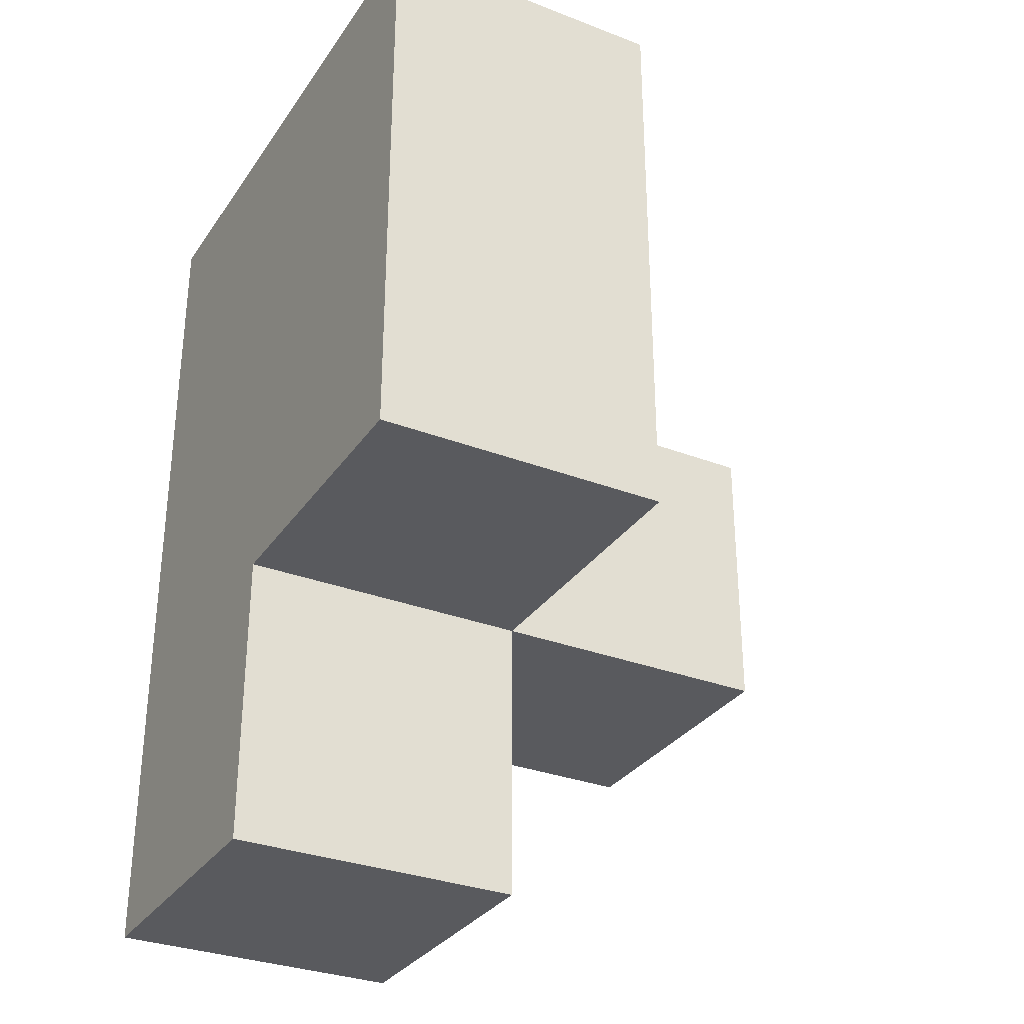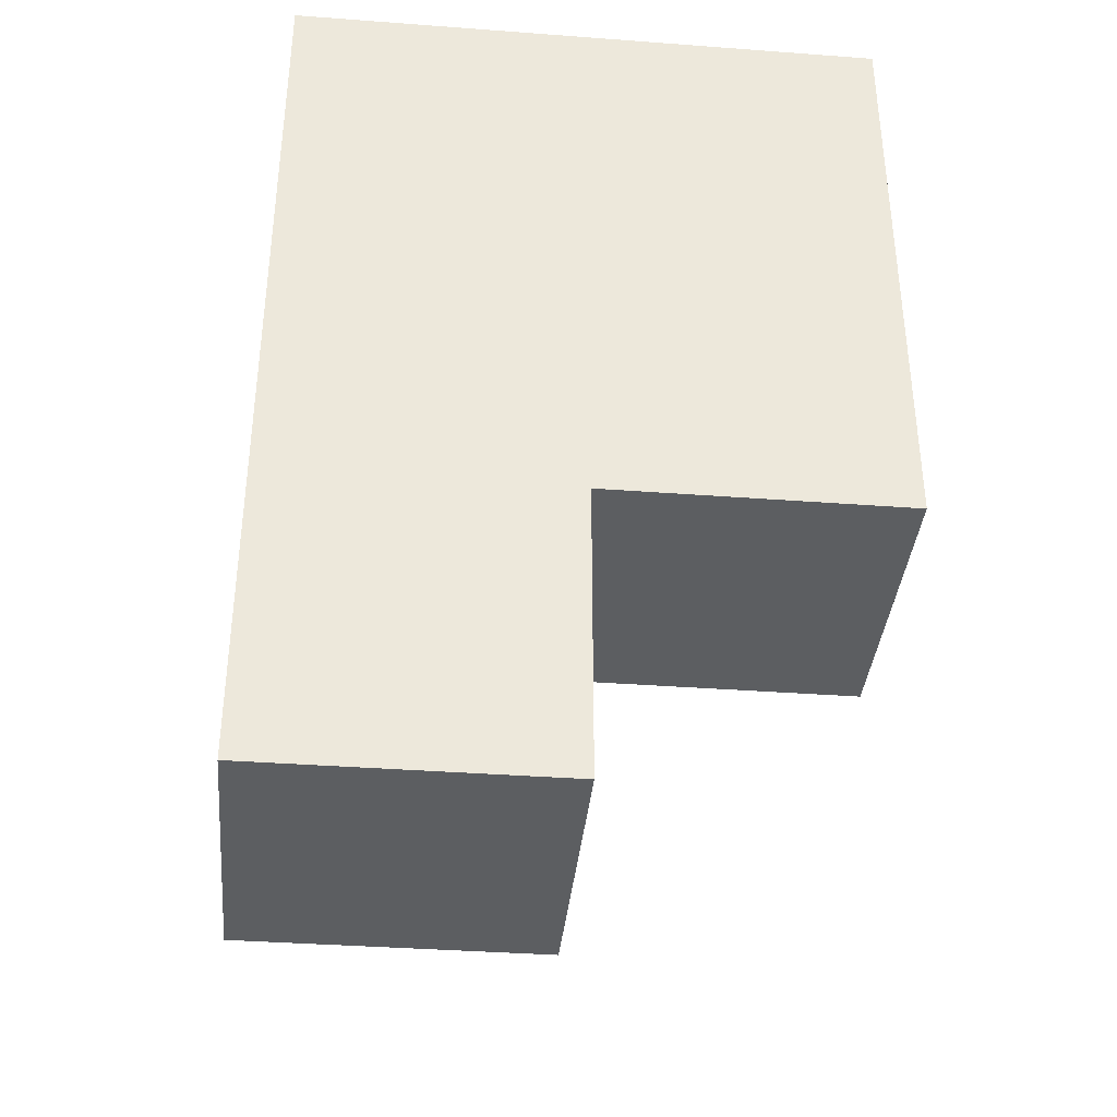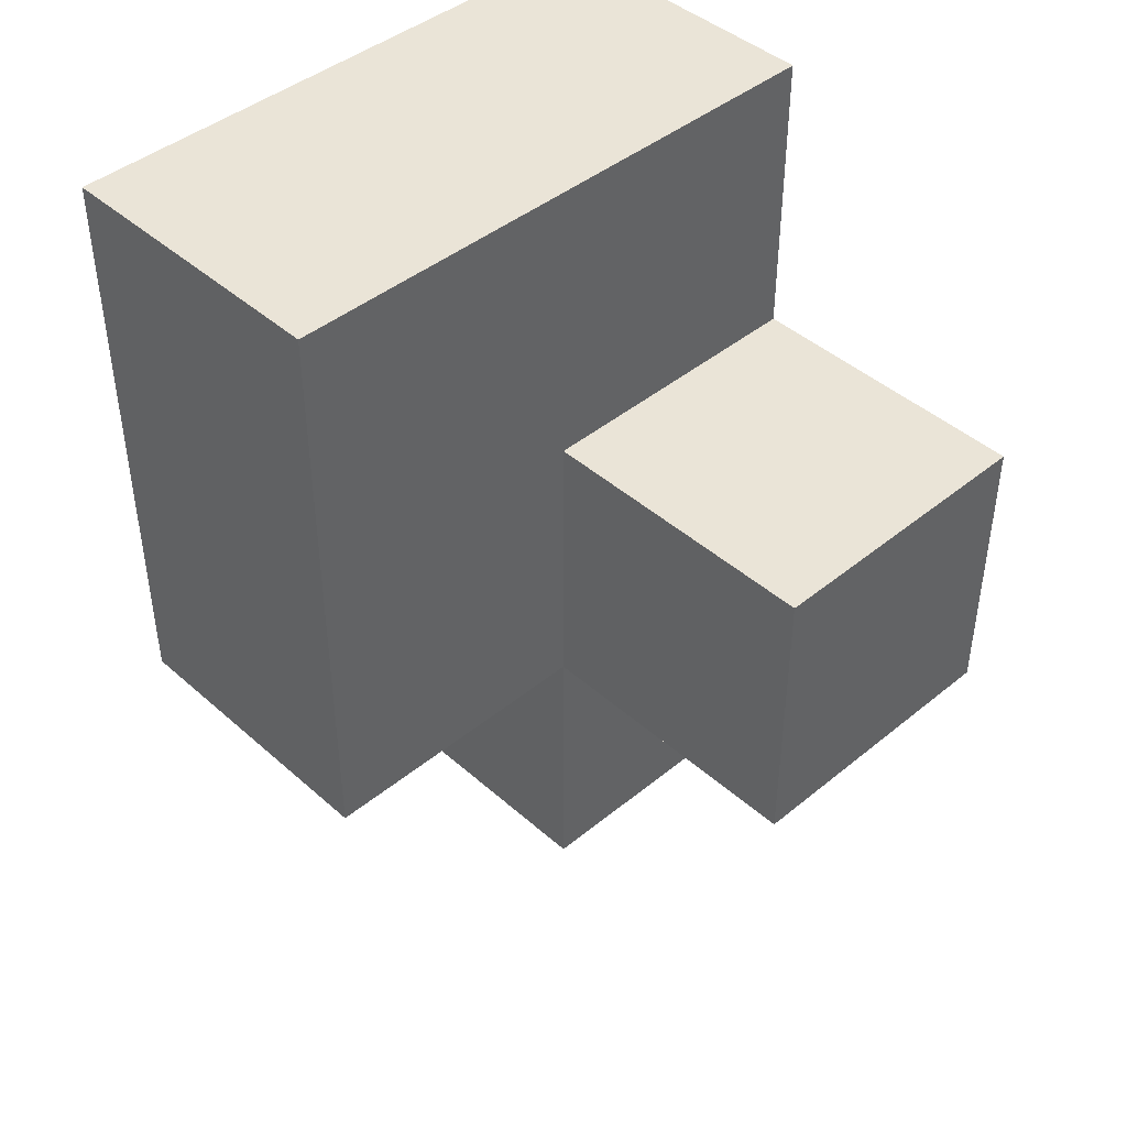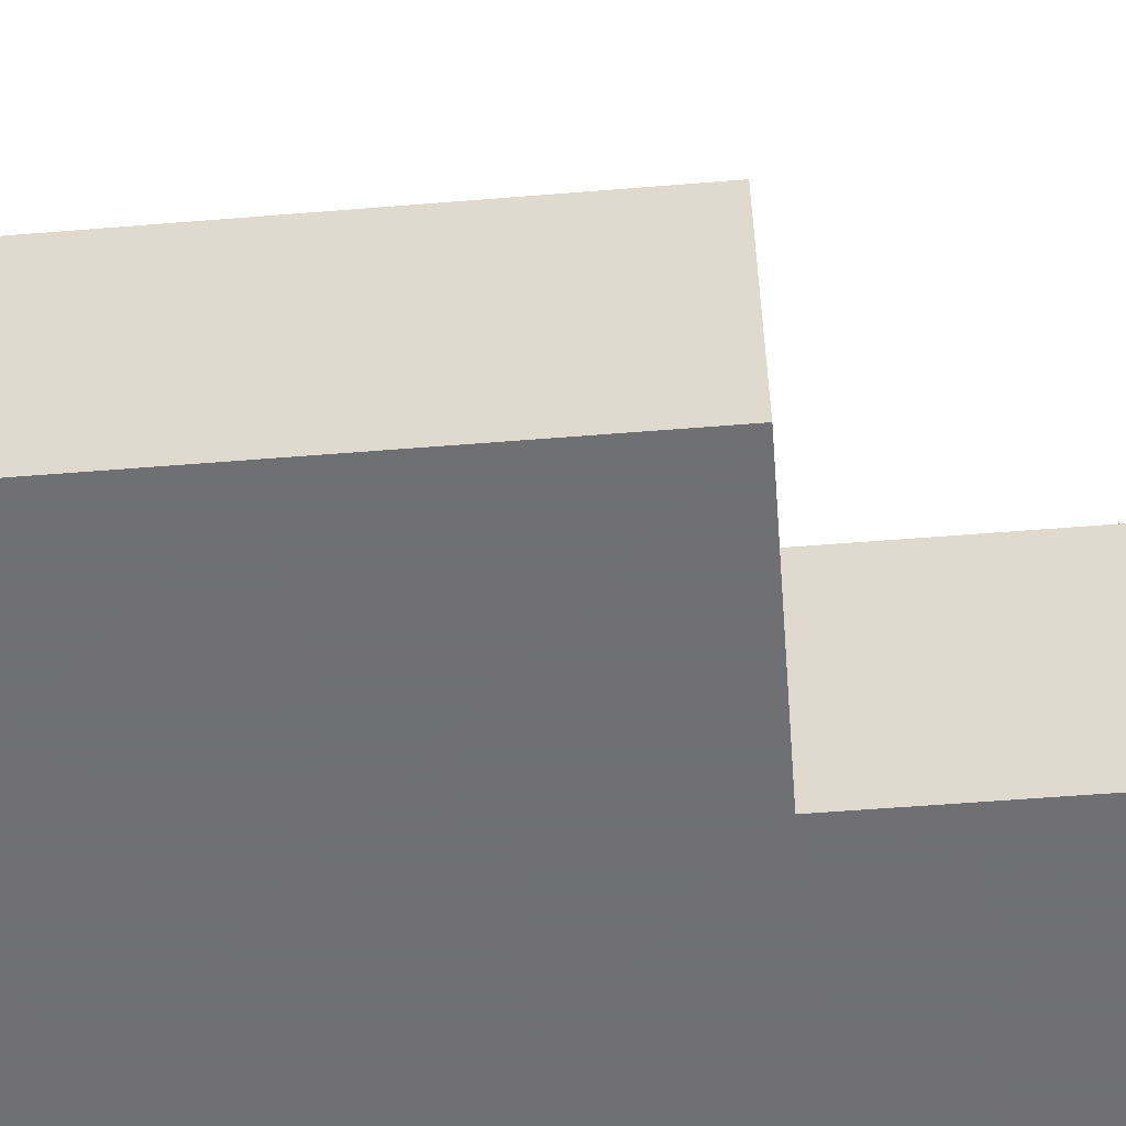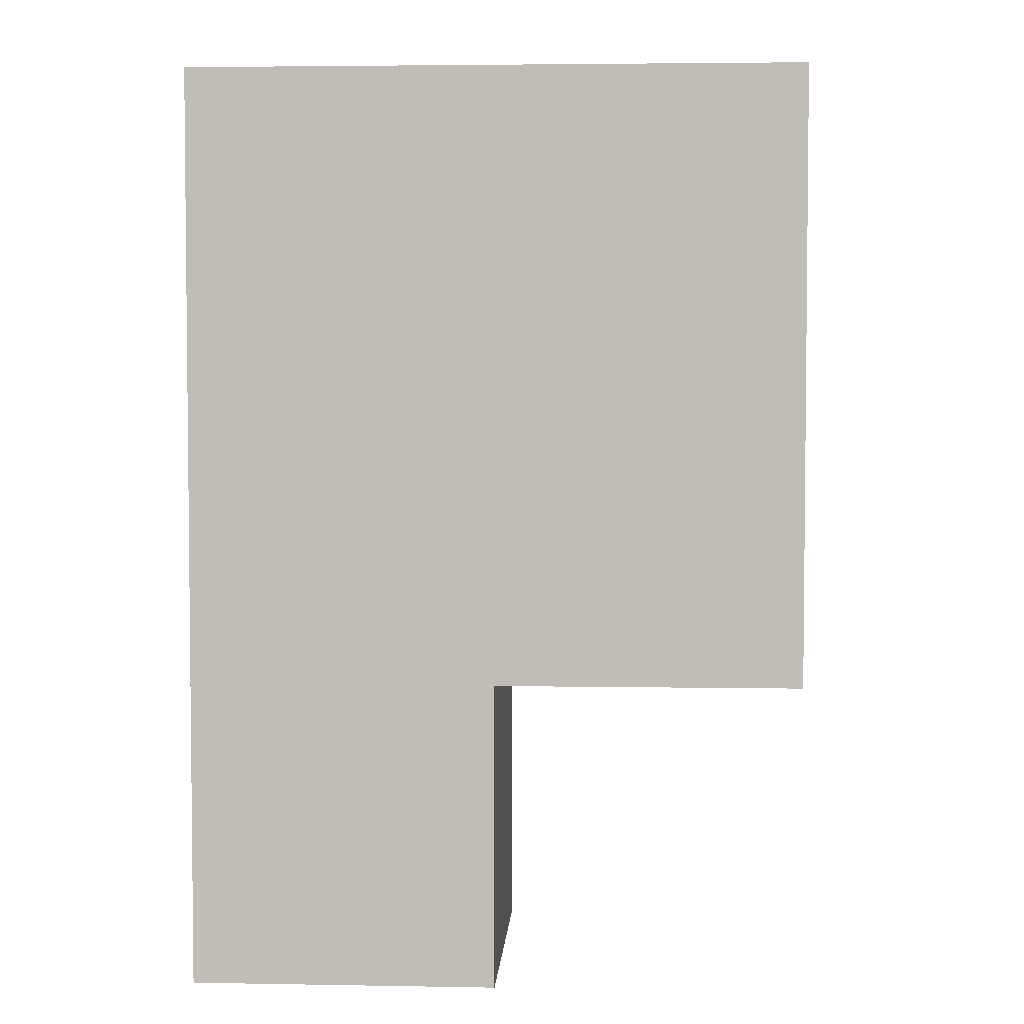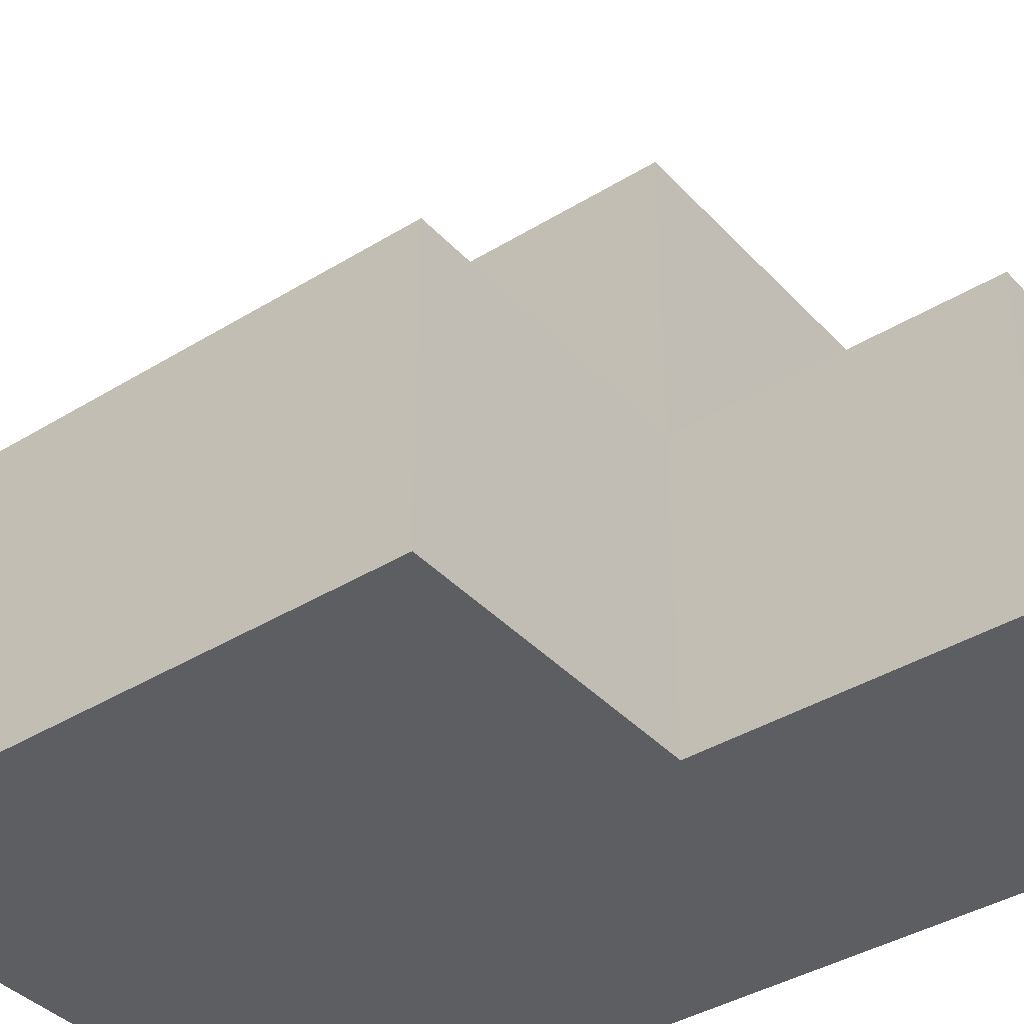
<metadata>
{"format":"obj","ext":"obj","renderer":"f3d","projection":"perspective","resolution":1024,"background":"white","views":[{"elev":-31.5,"azim":61.5,"up":"+Z"},{"elev":-37.3,"azim":-5.5,"up":"+Z"},{"elev":43.6,"azim":136.1,"up":"+Z"},{"elev":-55.0,"azim":94.9,"up":"+Y"},{"elev":3.9,"azim":3.3,"up":"+Z"},{"elev":-39.1,"azim":127.6,"up":"+Y"}]}
</metadata>
<code>
v 1.988 2.007 1.996
v 0.008462 2.997 0.01615
v 0.008462 2.997 2.986
v 0.9985 2.007 1.996
v 0.9985 2.997 2.986
v 0.9985 3.987 1.996
v 0.9985 2.997 0.01615
v 0.008462 2.007 1.006
v 1.988 2.997 2.986
v 0.008462 3.987 1.006
v 1.988 2.007 1.006
v 0.008462 2.997 1.996
v 0.9985 3.987 1.006
v 0.9985 2.007 1.006
v 0.9985 2.997 1.996
v 0.008462 2.007 0.01615
v 1.988 2.997 1.996
v 0.008462 2.007 2.986
v 1.988 2.007 2.986
v 0.008462 2.997 1.006
v 0.9985 2.007 0.01615
v 0.9985 2.997 1.006
v 0.9985 2.007 2.986
v 1.988 2.997 1.006
v 0.008462 3.987 1.996
v 0.008462 2.007 1.996
f 8 14 26
f 4 26 14
f 20 8 12
f 26 12 8
f 21 16 7
f 2 7 16
f 16 21 8
f 14 8 21
f 7 2 22
f 20 22 2
f 2 16 20
f 8 20 16
f 21 7 14
f 22 14 7
f 11 14 24
f 22 24 14
f 14 11 4
f 1 4 11
f 24 22 17
f 15 17 22
f 11 24 1
f 17 1 24
f 22 20 13
f 10 13 20
f 12 15 25
f 6 25 15
f 13 10 6
f 25 6 10
f 10 20 25
f 12 25 20
f 22 13 15
f 6 15 13
f 23 19 5
f 9 5 19
f 4 1 23
f 19 23 1
f 17 15 9
f 5 9 15
f 1 17 19
f 9 19 17
f 18 23 3
f 5 3 23
f 26 4 18
f 23 18 4
f 15 12 5
f 3 5 12
f 12 26 3
f 18 3 26

</code>
